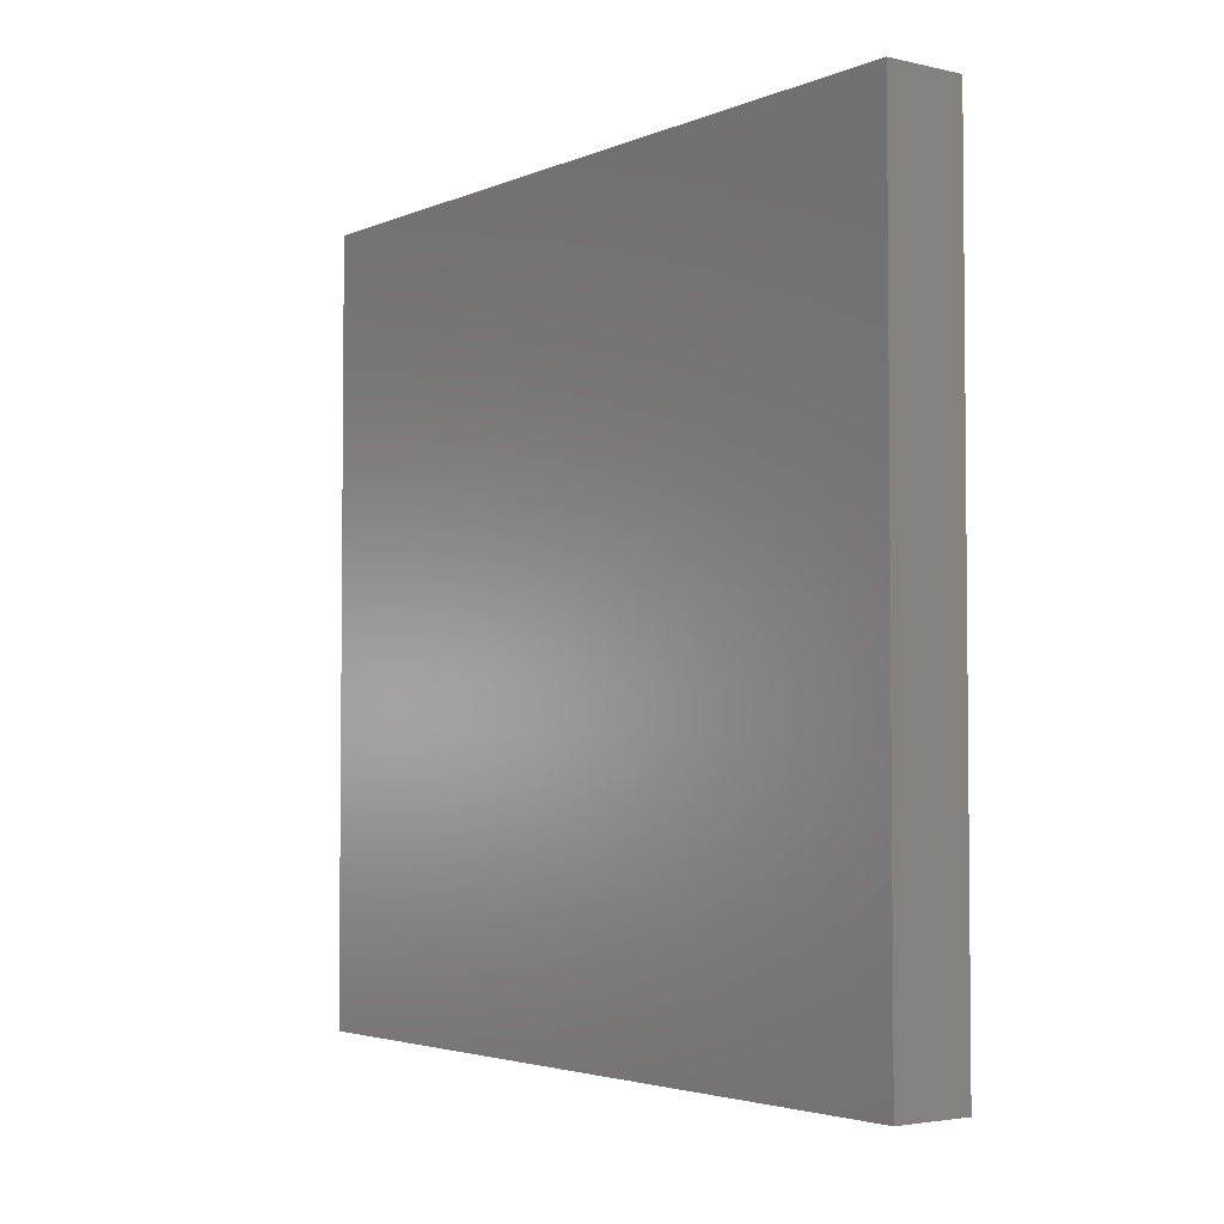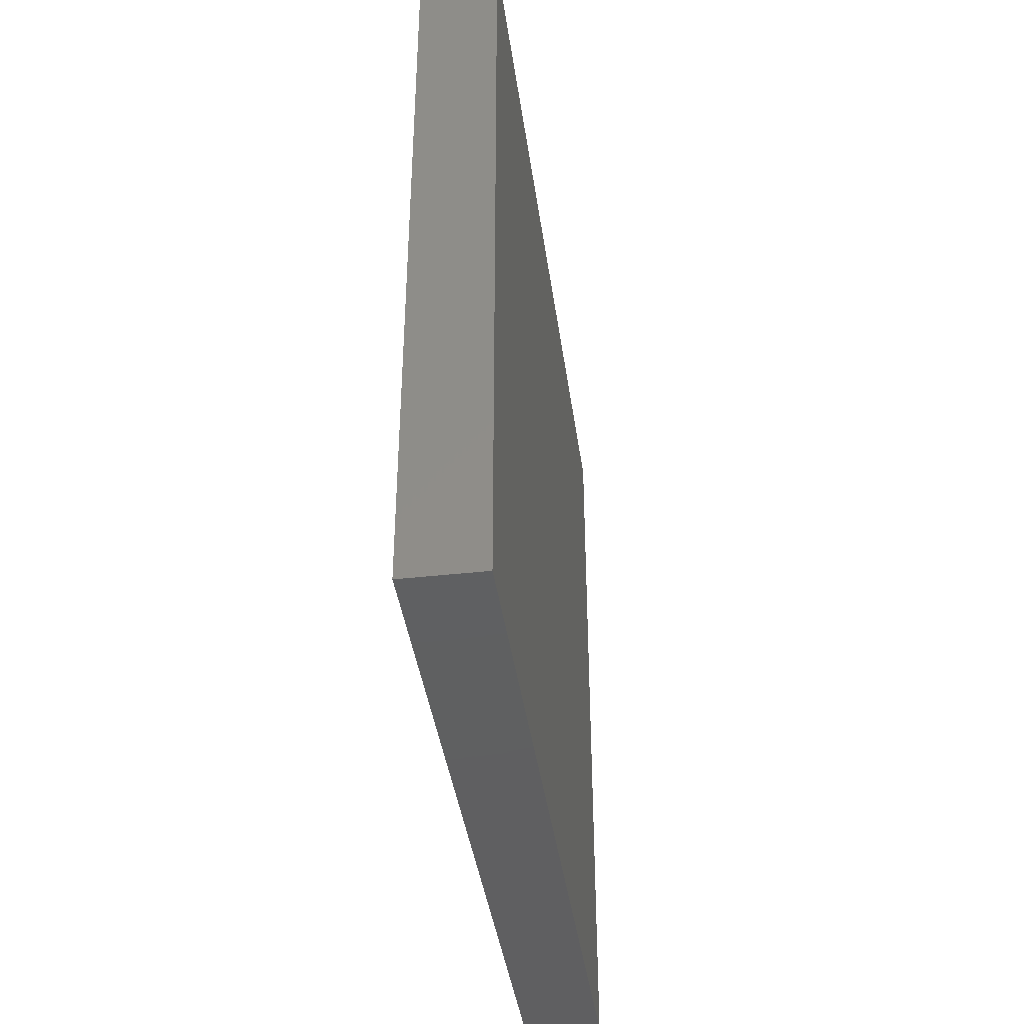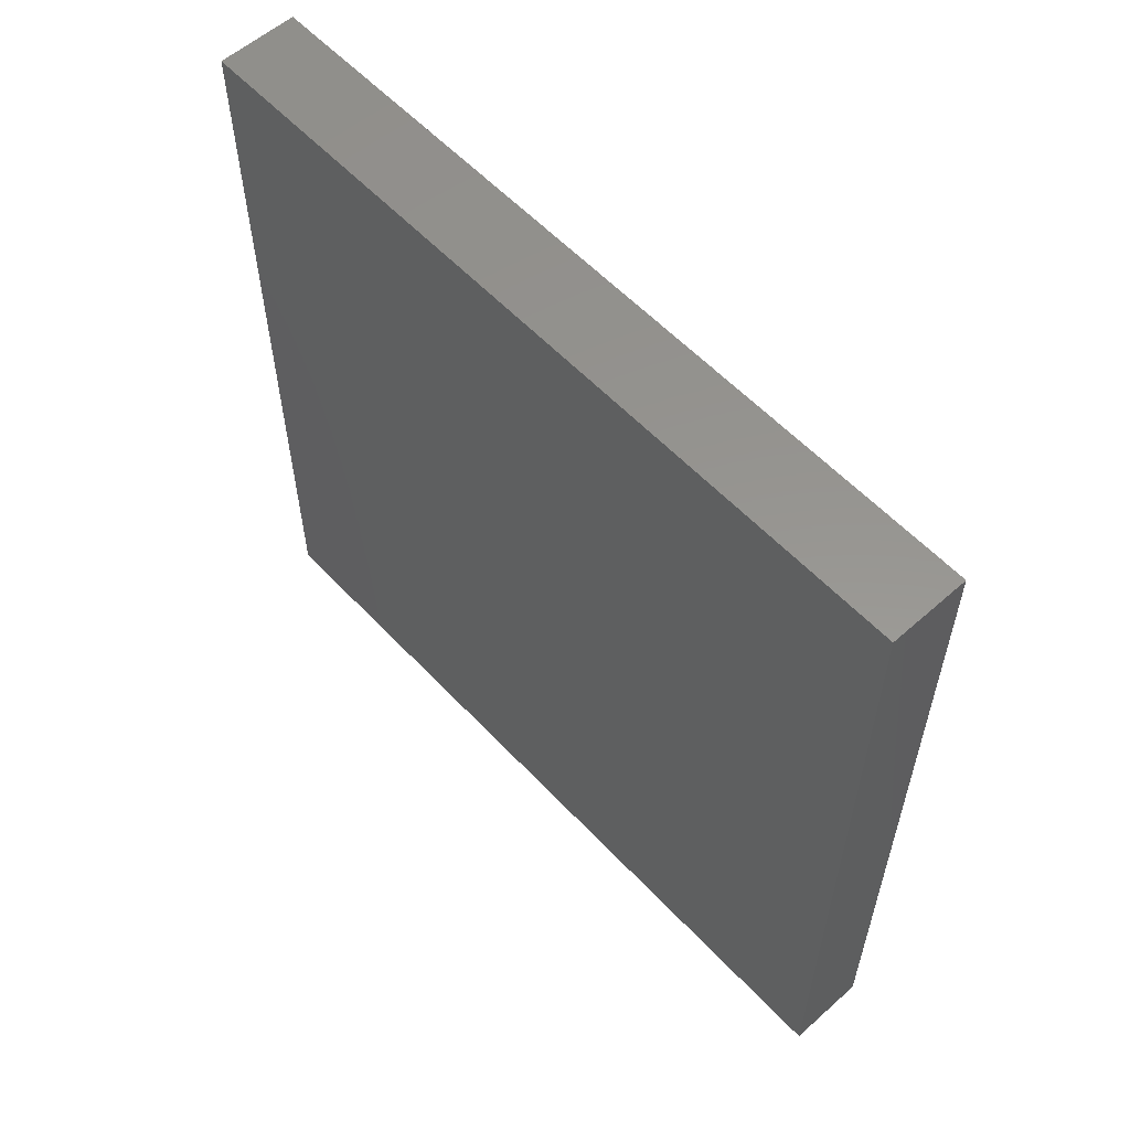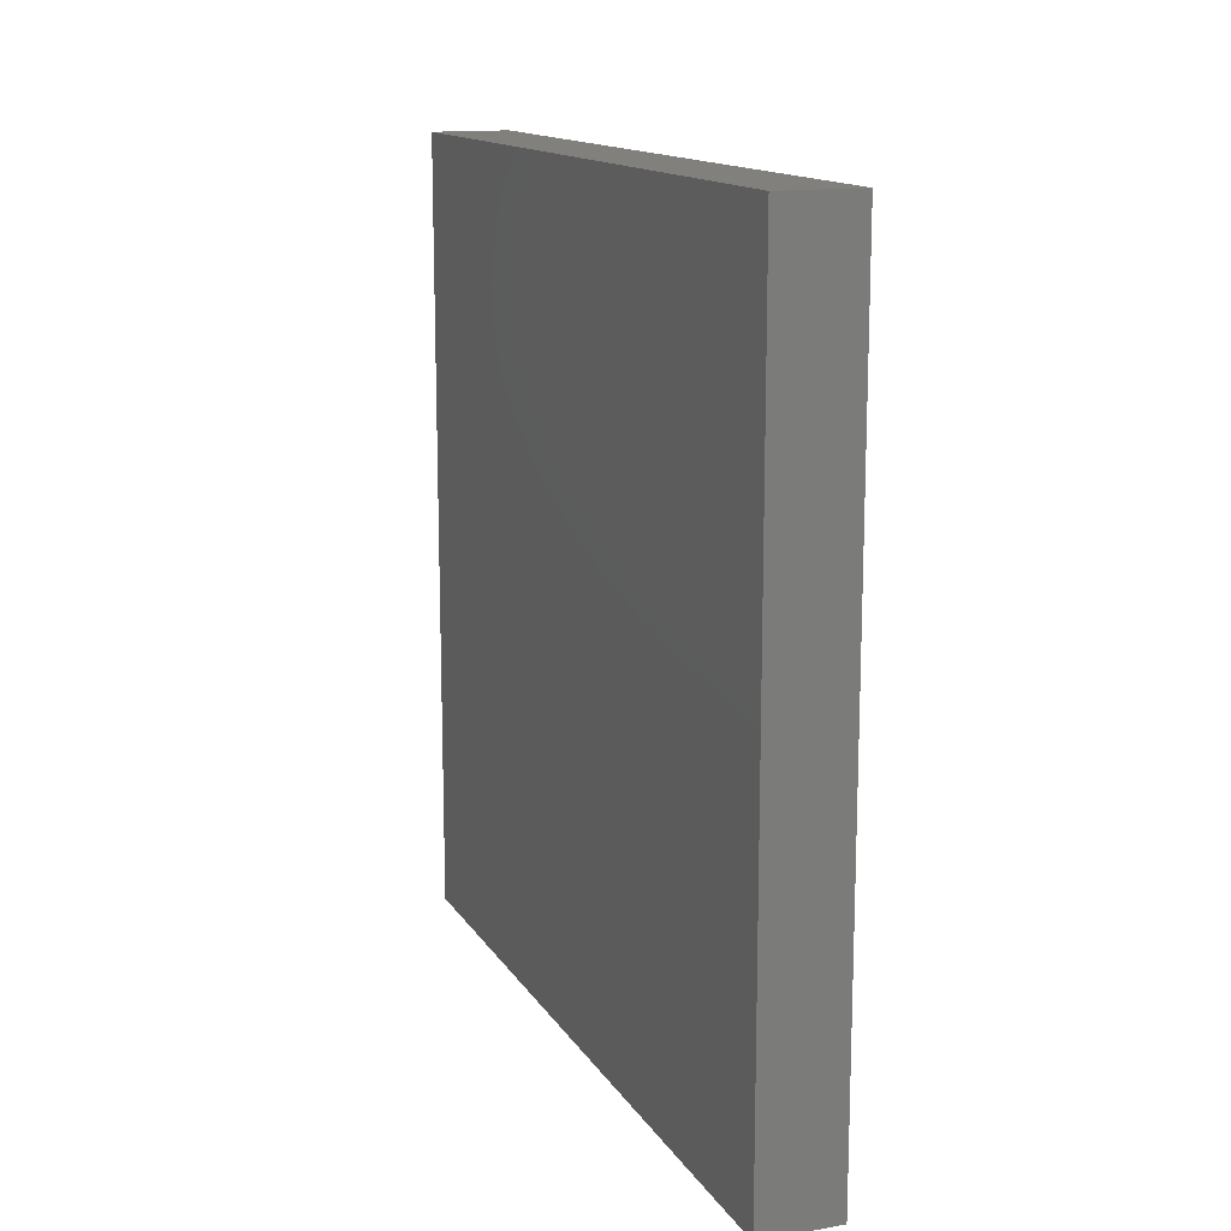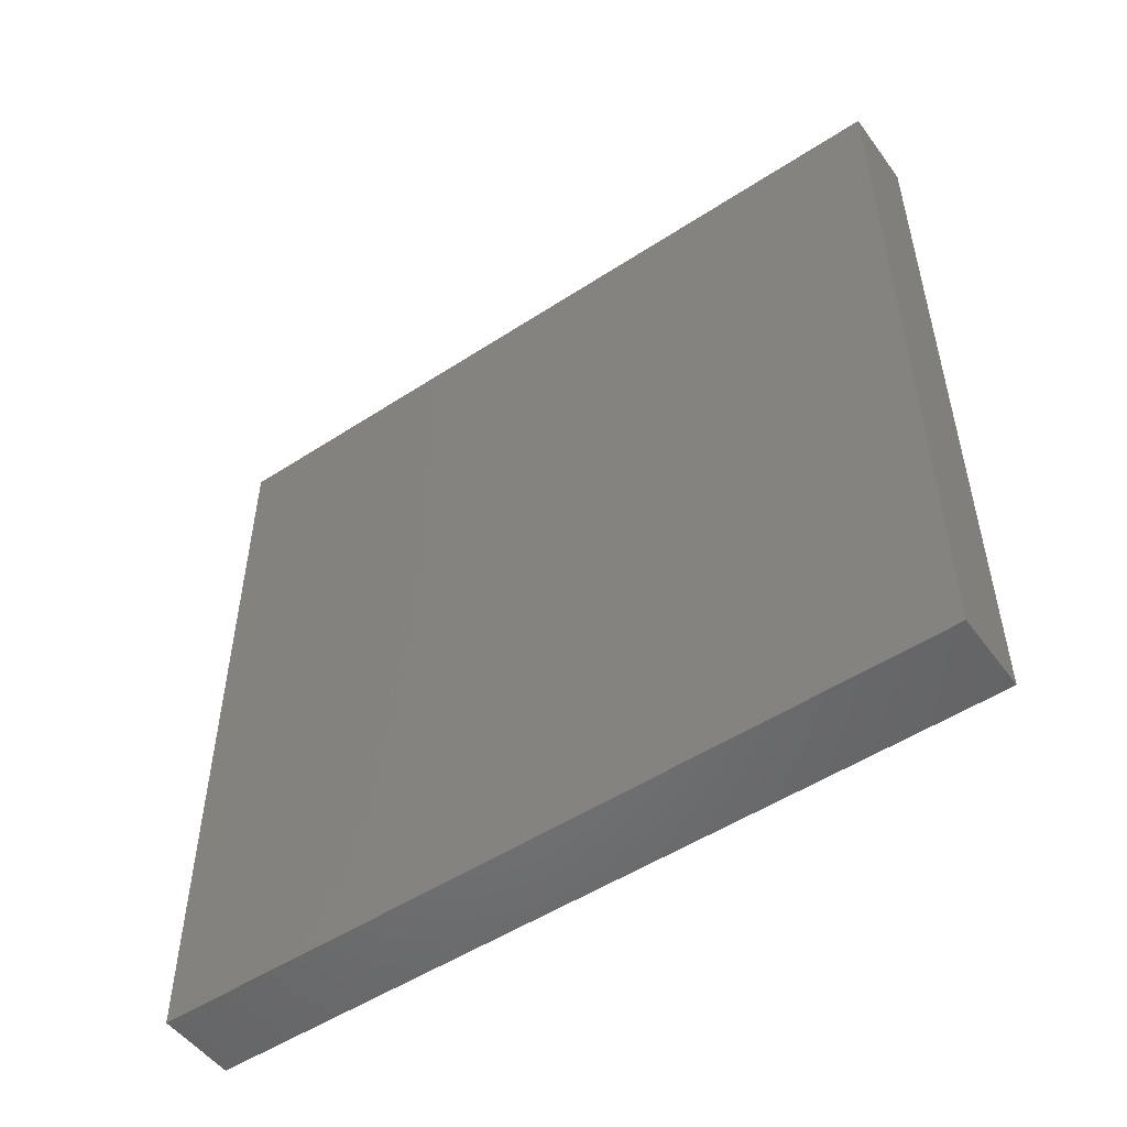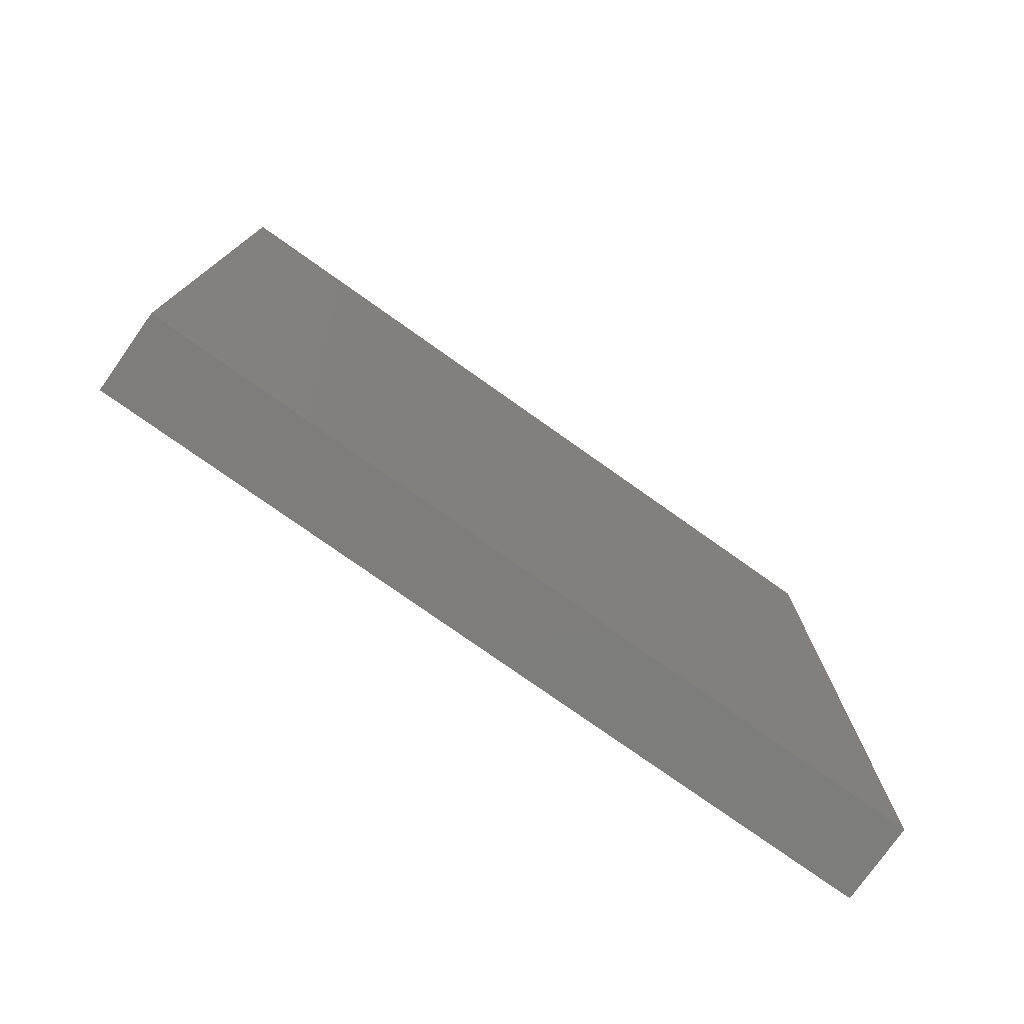
<metadata>
{"format":"stl","ext":"stl","renderer":"f3d","projection":"perspective","resolution":1024,"background":"white","views":[{"elev":-3.4,"azim":-36.8,"up":"+Z"},{"elev":-40.2,"azim":-172.1,"up":"+Y"},{"elev":57.6,"azim":-42.6,"up":"+Z"},{"elev":14.1,"azim":159.0,"up":"+Y"},{"elev":-51.5,"azim":-54.7,"up":"+Y"},{"elev":-77.0,"azim":-125.3,"up":"+Z"}]}
</metadata>
<code>
# stl→obj: 8 verts, 12 faces
v 0.684 0.1227 -0.01585
v 0.6807 0.1227 -0.01585
v 0.6807 0.1559 -0.01585
v 0.684 0.1559 -0.01585
v 0.6807 0.1227 0.01739
v 0.6807 0.1559 0.01739
v 0.684 0.1227 0.01739
v 0.684 0.1559 0.01739
f 1 2 3
f 1 3 4
f 5 6 3
f 5 3 2
f 5 2 1
f 5 1 7
f 8 4 3
f 8 3 6
f 8 6 5
f 8 5 7
f 8 7 1
f 8 1 4

</code>
